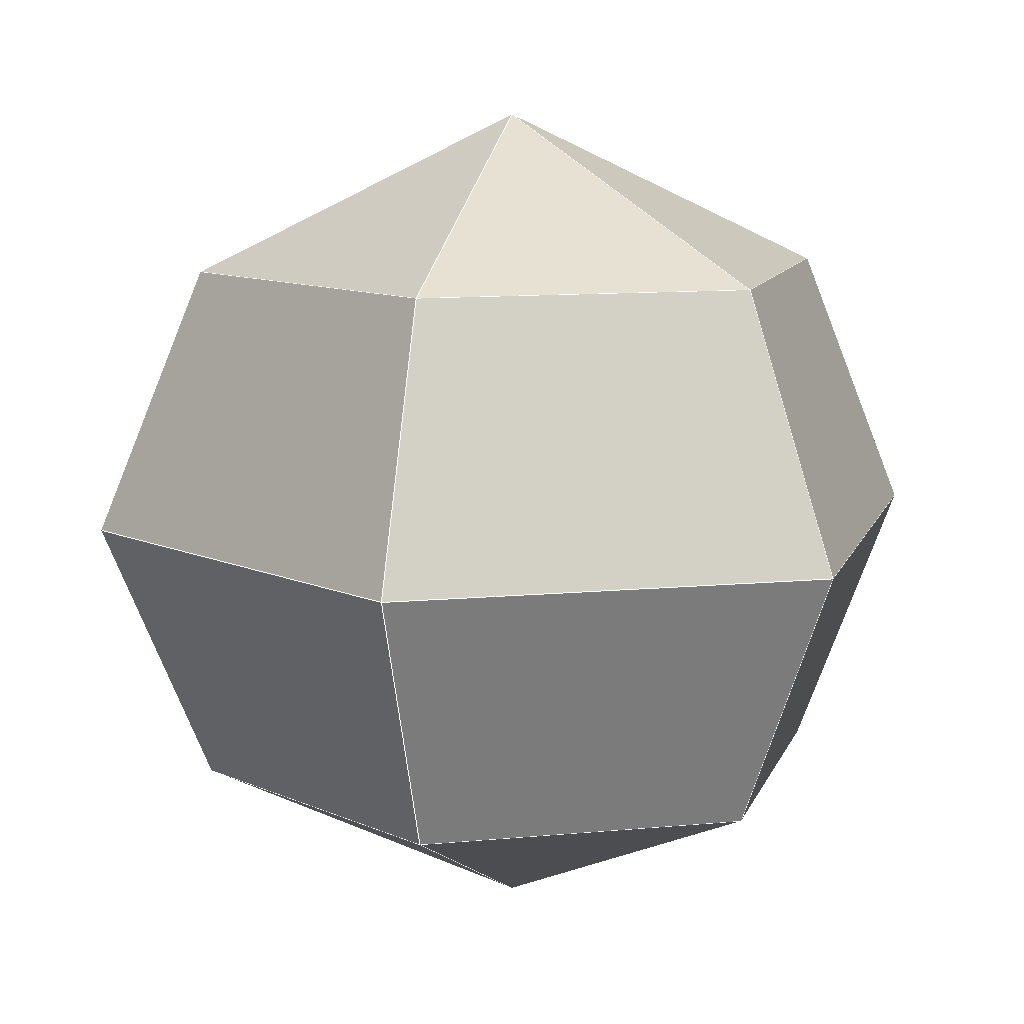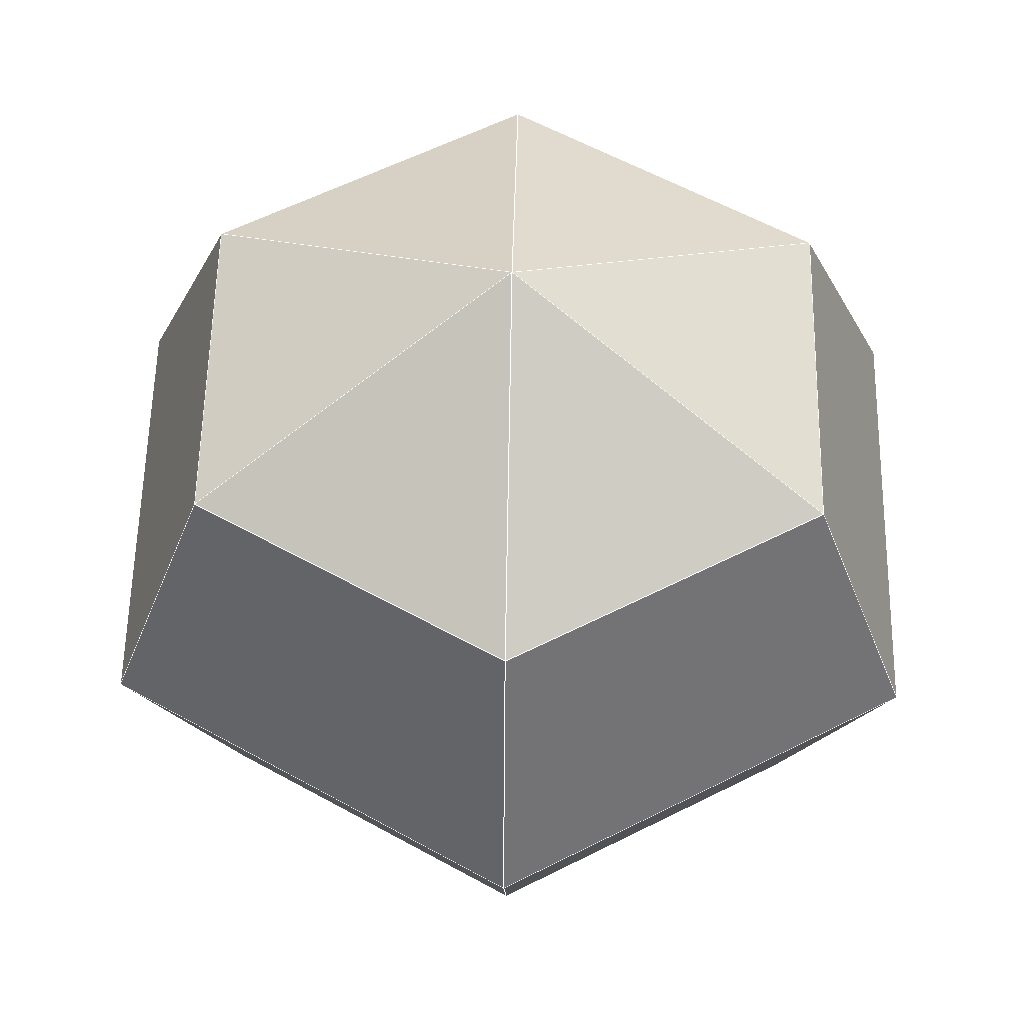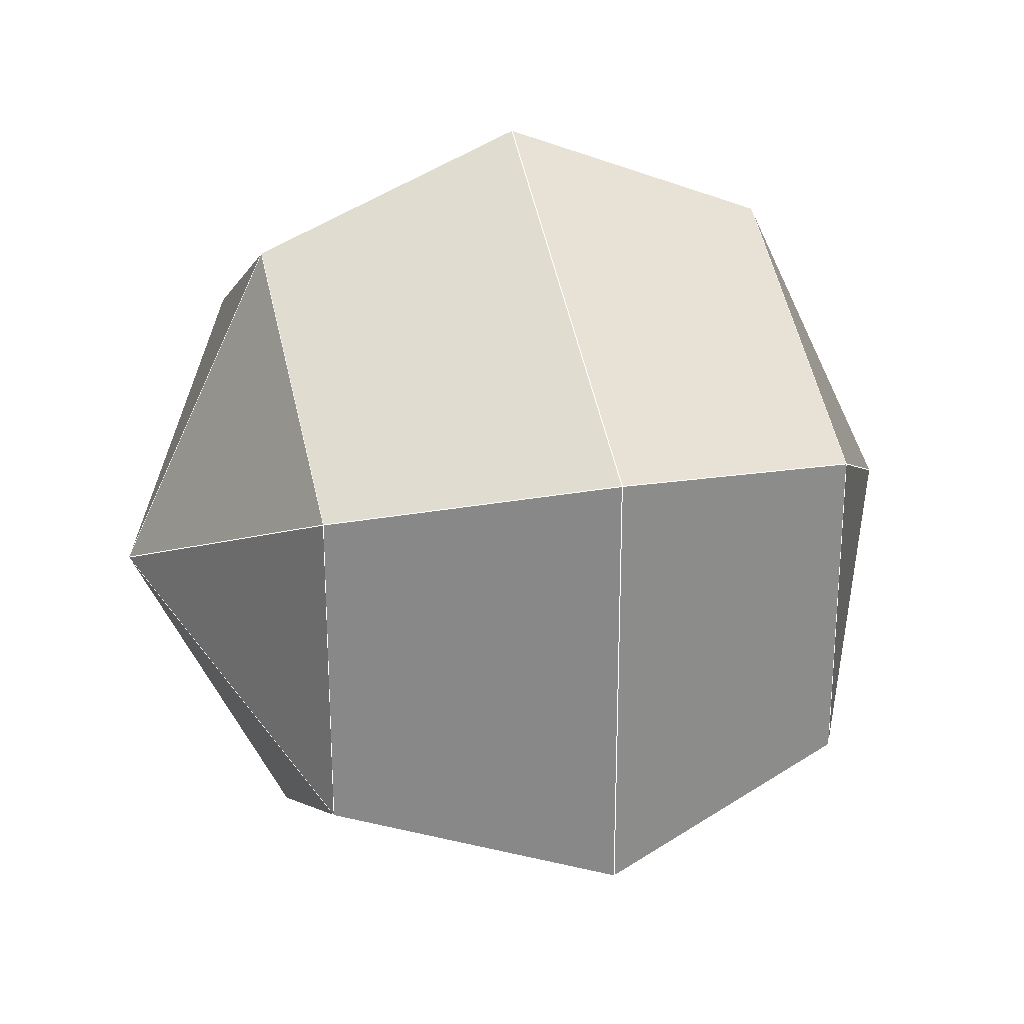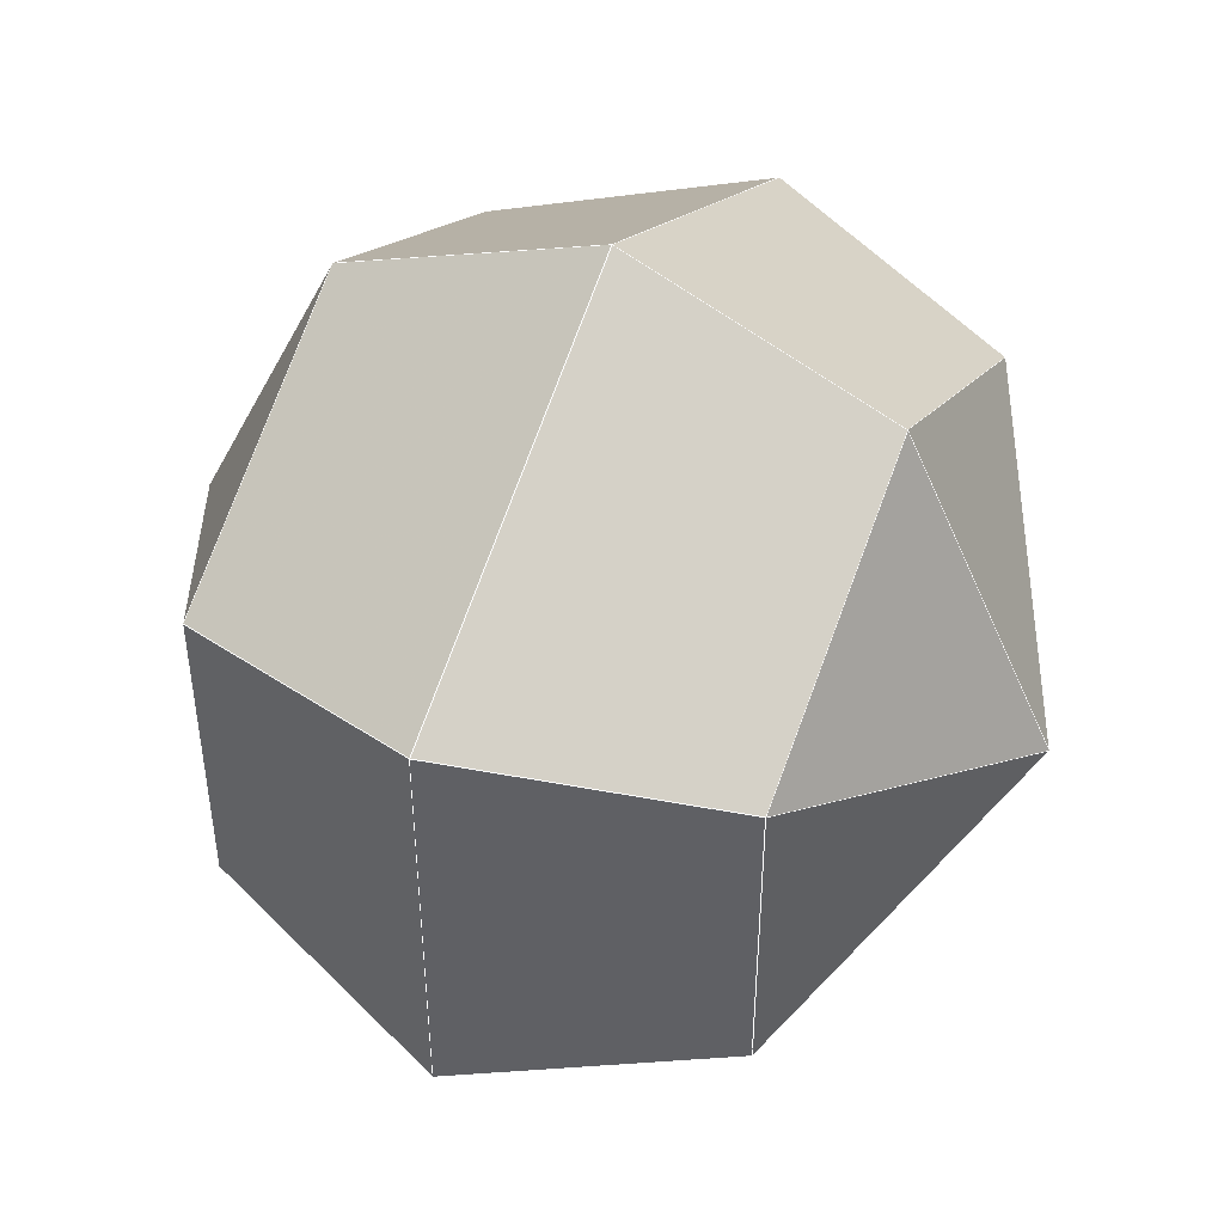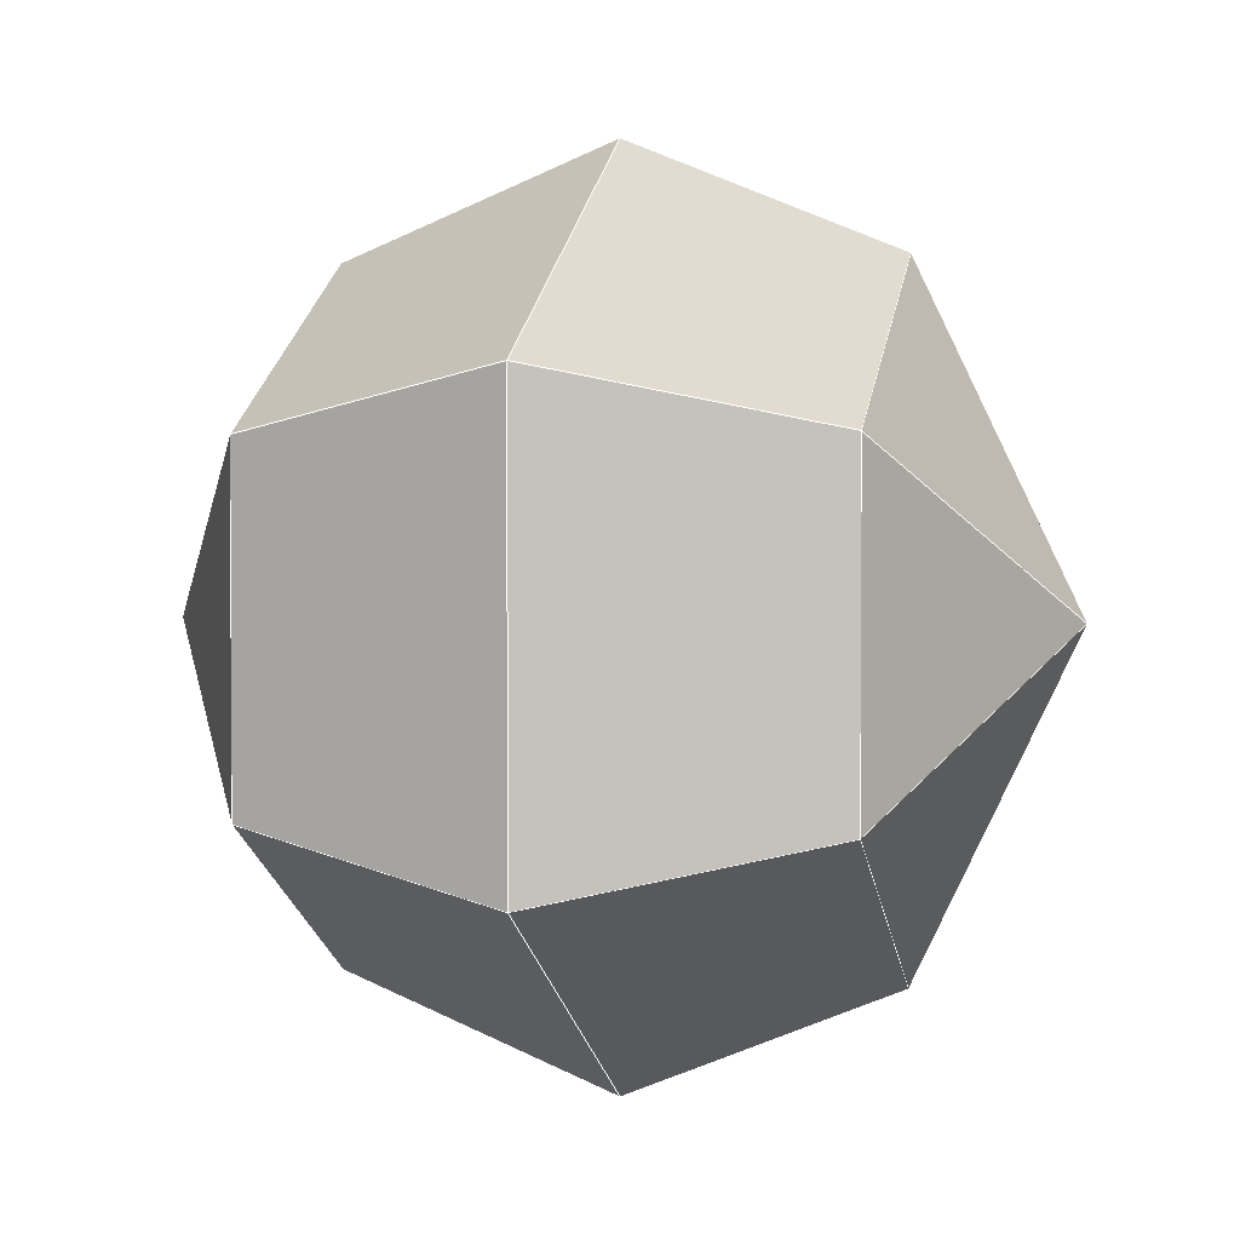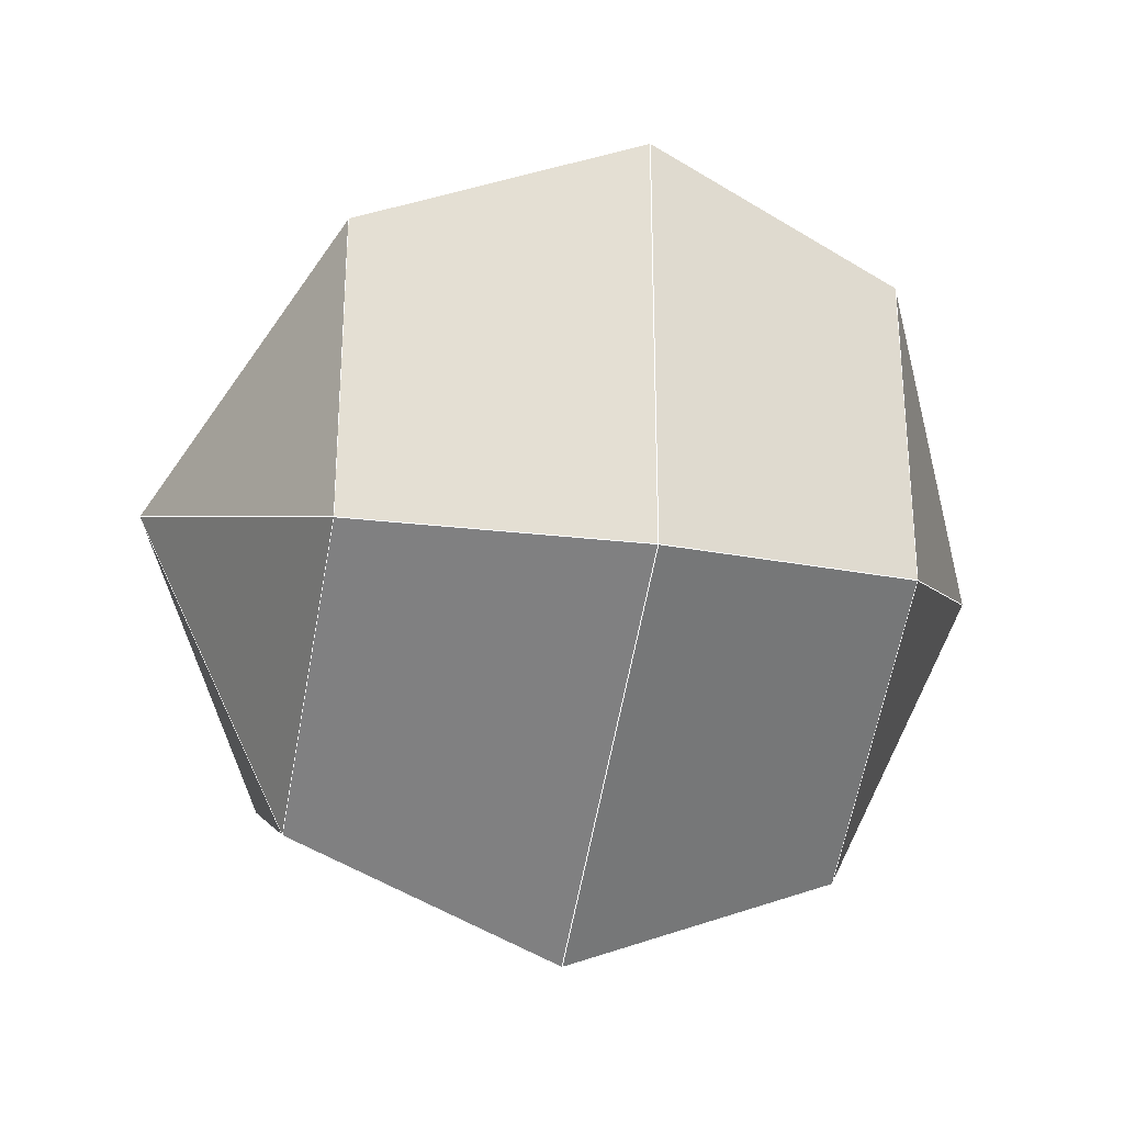
<metadata>
{"format":"obj","ext":"obj","renderer":"f3d","projection":"perspective","resolution":1024,"background":"white","views":[{"elev":10.8,"azim":-103.4,"up":"+Y"},{"elev":57.9,"azim":-178.9,"up":"+Y"},{"elev":26.3,"azim":75.1,"up":"+Z"},{"elev":46.5,"azim":-66.4,"up":"+Z"},{"elev":2.0,"azim":-77.2,"up":"+Z"},{"elev":-31.0,"azim":78.2,"up":"+Z"}]}
</metadata>
<code>
v -0.1695 -0.1446 0.0892
v -0.000372 -0.1446 0.1824
v -0.000372 0.004802 0.2436
v -0.2254 0.004802 0.1196
v -0.000372 -0.1446 0.1824
v 0.1688 -0.1446 0.0892
v 0.2246 0.004802 0.1196
v -0.000372 0.004802 0.2436
v -0.000372 0.1542 0.1824
v -0.1695 0.1542 0.0892
v 0.1688 0.1542 0.0892
v -0.000372 0.1542 0.1824
v -0.000372 0.1542 0.1824
v 0.1688 0.1542 0.0892
v -0.000372 0.2428 -0.002793
v -0.1695 0.1542 -0.09479
v -0.000372 0.2428 -0.002793
v -0.000372 0.1542 -0.188
v 0.1688 0.1542 0.0892
v 0.1688 0.1542 -0.09479
v -0.000372 0.2428 -0.002793
v -0.1695 0.1542 -0.09479
v -0.000372 0.1542 -0.188
v -0.000372 0.004802 -0.2492
v -0.2254 0.004802 -0.1252
v -0.000372 0.1542 -0.188
v 0.1688 0.1542 -0.09479
v 0.2246 0.004802 -0.1252
v -0.000372 0.004802 -0.2492
v -0.000372 -0.1446 -0.188
v -0.1695 -0.1446 -0.09479
v 0.1688 -0.1446 -0.09479
v -0.000372 -0.1446 -0.188
v -0.000372 -0.1446 -0.188
v 0.1688 -0.1446 -0.09479
v -0.000372 -0.2332 -0.002793
v -0.1695 -0.1446 0.0892
v -0.000372 -0.2332 -0.002793
v -0.000372 -0.1446 0.1824
v 0.1688 -0.1446 -0.09479
v 0.1688 -0.1446 0.0892
v -0.000372 -0.2332 -0.002793
v 0.2246 0.004802 -0.1252
v 0.2246 0.004802 0.1196
v 0.2246 0.004802 0.1196
v 0.2246 0.004802 -0.1252
v -0.2254 0.004802 -0.1252
v -0.1695 -0.1446 -0.09479
v -0.1695 -0.1446 0.0892
v -0.2254 0.004802 0.1196
v -0.1695 0.1542 0.0892
v -0.1695 0.1542 -0.09479
v -0.2254 0.004802 -0.1252
v -0.2254 0.004802 0.1196
v -0.000372 0.2428 -0.002793
v -0.1695 0.1542 0.0892
v 0.1688 0.1542 -0.09479
v 0.1688 -0.1446 0.0892
v -0.000372 -0.2332 -0.002793
v -0.1695 -0.1446 -0.09479
f 1 2 3
f 1 3 4
f 5 6 7
f 5 7 8
f 4 3 9
f 4 9 10
f 8 7 11
f 8 11 12
f 13 14 15
f 16 17 18
f 19 20 21
f 22 23 24
f 22 24 25
f 26 27 28
f 26 28 29
f 25 24 30
f 25 30 31
f 29 28 32
f 29 32 33
f 34 35 36
f 37 38 39
f 40 41 42
f 43 44 41
f 43 41 40
f 19 45 46
f 19 46 20
f 47 48 49
f 47 49 50
f 51 52 53
f 51 53 54
f 55 52 51
f 56 13 15
f 17 57 18
f 38 58 39
f 59 49 48
f 60 34 36
l 13 55
l 49 39
l 46 40
l 45 46
l 39 8
l 60 34
l 26 57
l 29 34
l 34 40
l 56 55
l 57 46
l 39 59
l 54 8
l 55 52
l 8 13
l 53 29
l 55 52
l 52 53
l 58 40
l 19 57
l 54 8
l 55 57
l 13 19
l 8 45
l 26 29
l 57 46
l 60 59
l 26 57
l 58 40
l 13 19
l 58 59
l 58 45
l 45 46
l 52 26
l 34 59
l 39 58
l 56 55
l 19 55
l 19 57
l 53 60
l 39 58
l 54 53
l 45 19
l 55 26
l 49 60
l 8 45
l 60 59
l 49 59
l 8 13
l 55 26
l 58 45
l 13 55
l 49 60
l 40 59
l 60 34
l 54 53
l 29 46
l 34 40
l 39 59
l 56 13
l 52 26
l 54 56
l 29 46
l 56 52
l 52 53
l 19 55
l 39 8
l 49 54
l 54 56
l 56 52
l 34 59
l 49 54
l 53 60
l 56 13
l 49 59
l 53 29
l 40 59
l 46 40
l 55 57
l 45 19
l 26 29
l 49 39
l 58 59
l 29 34

</code>
